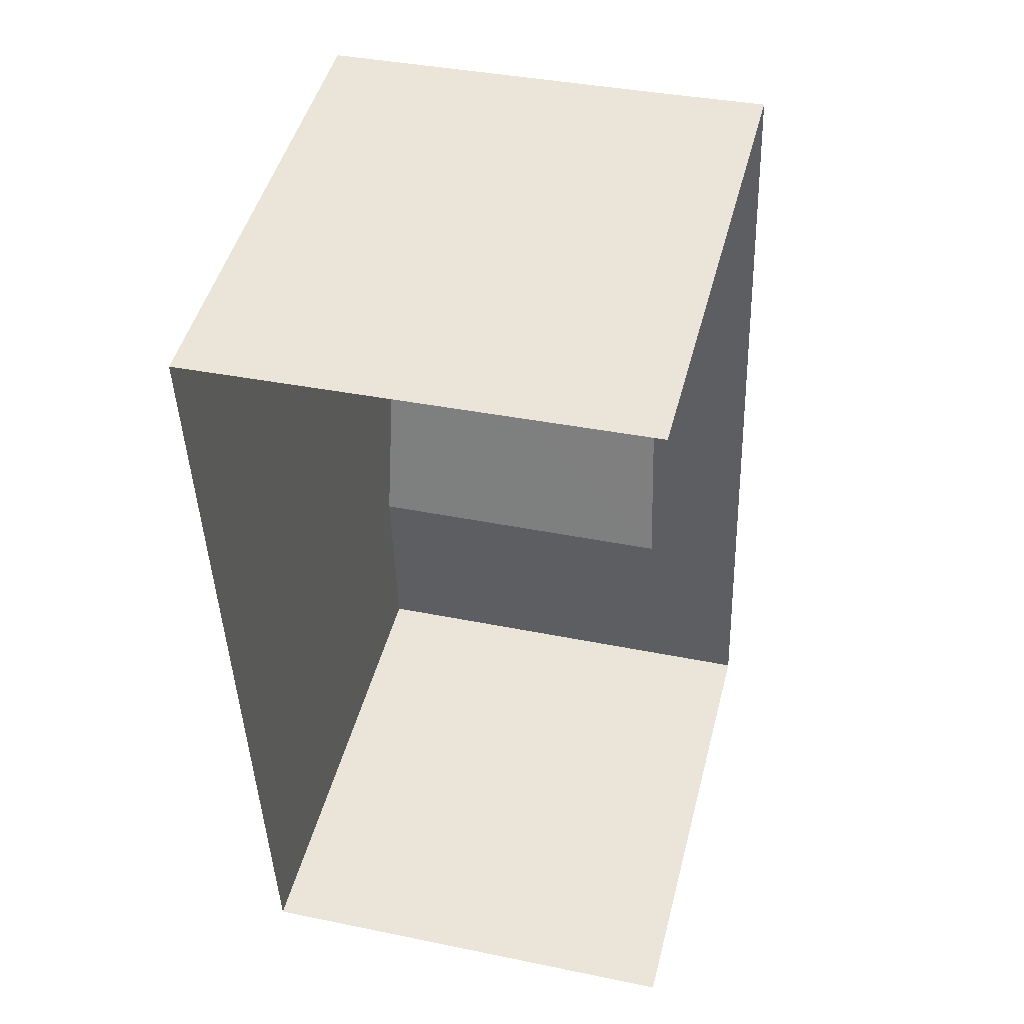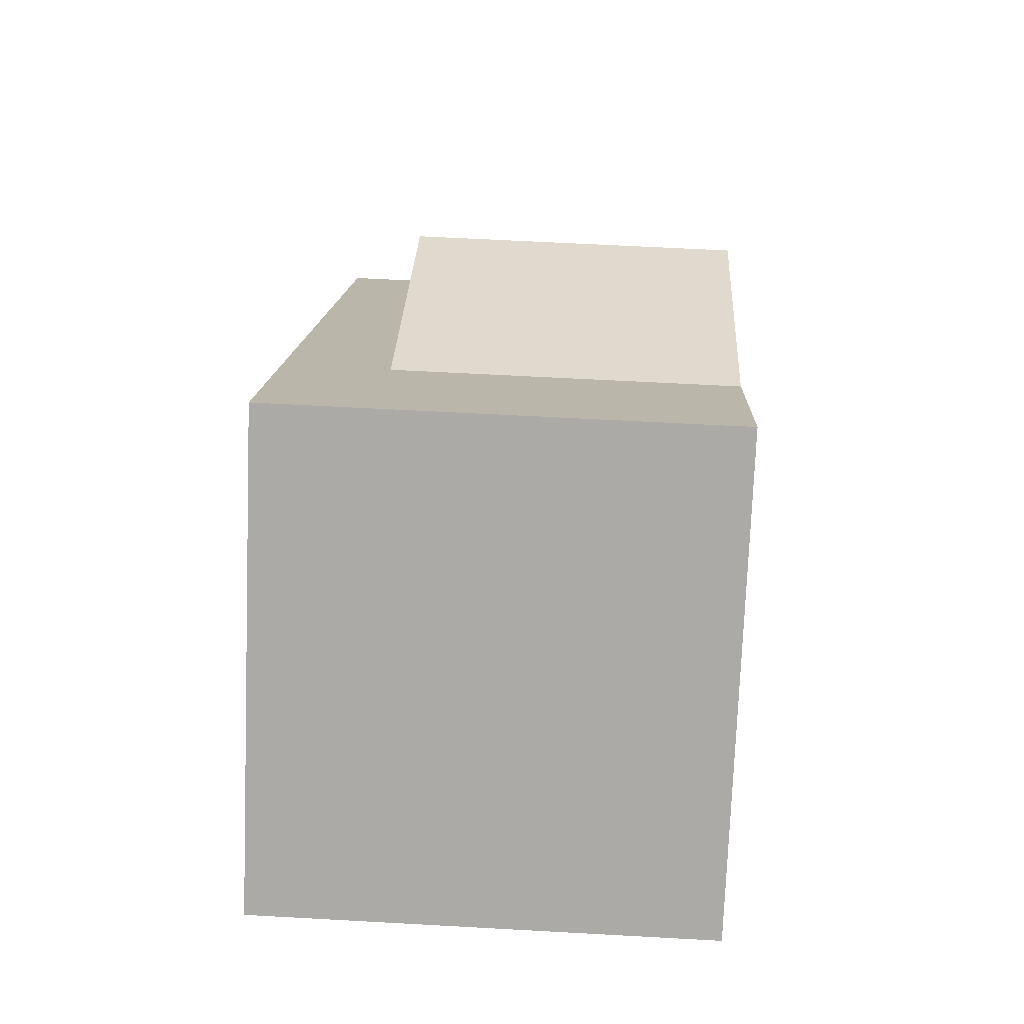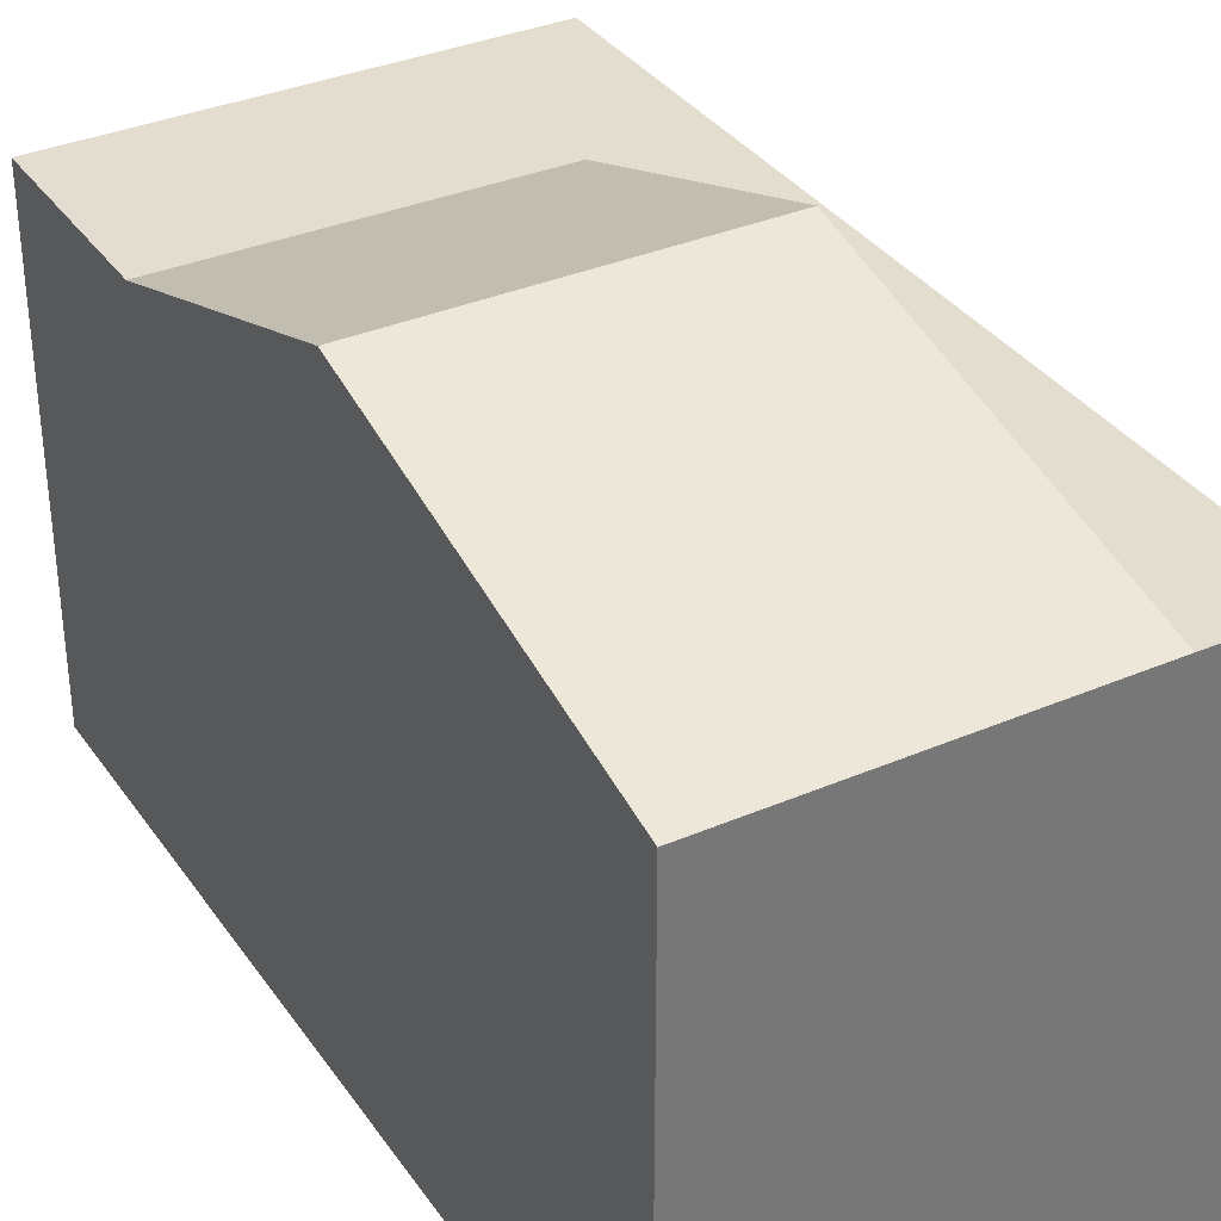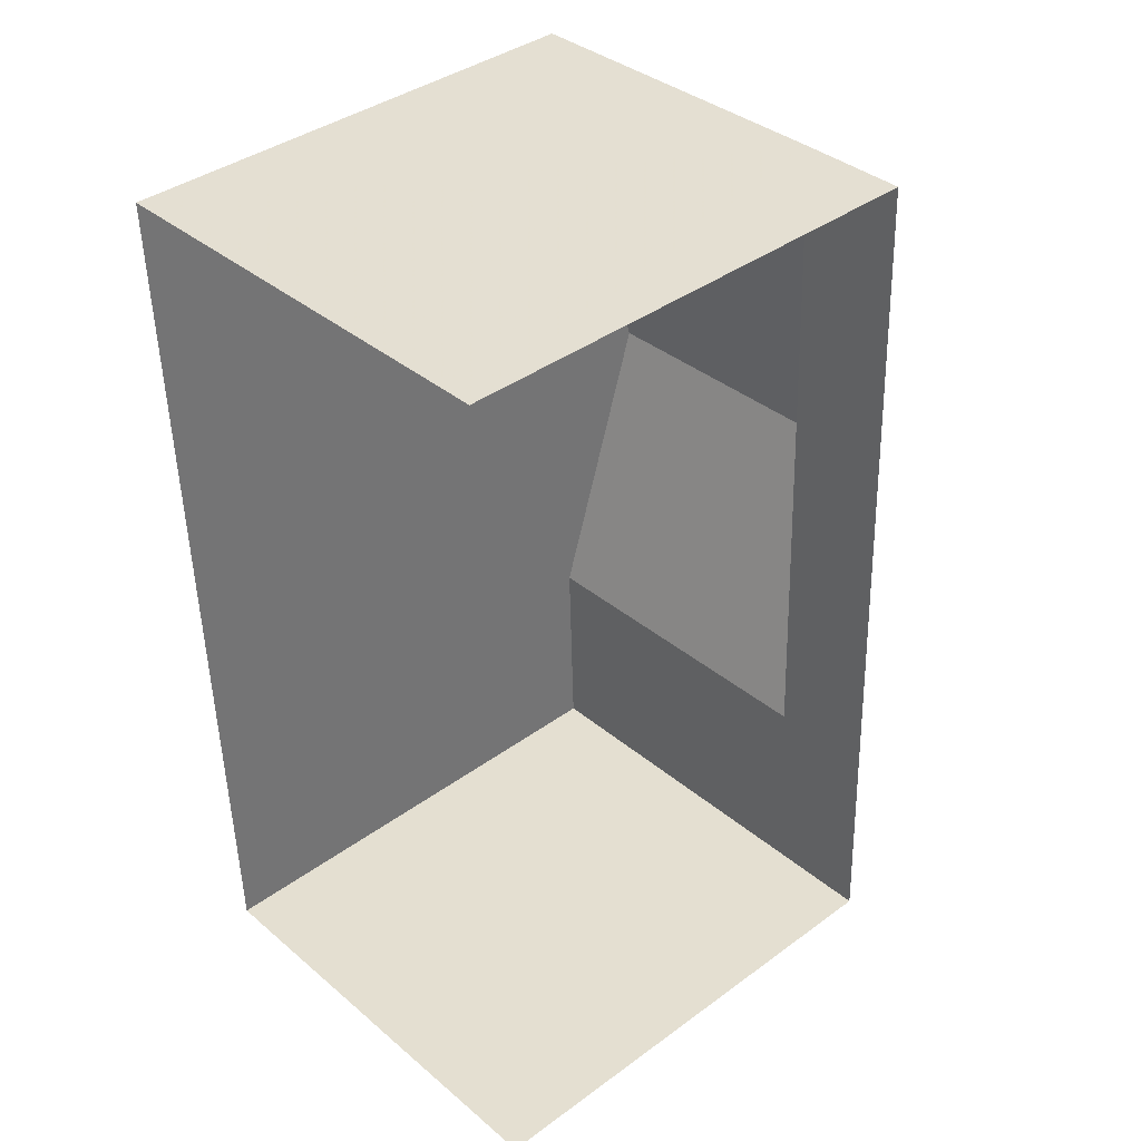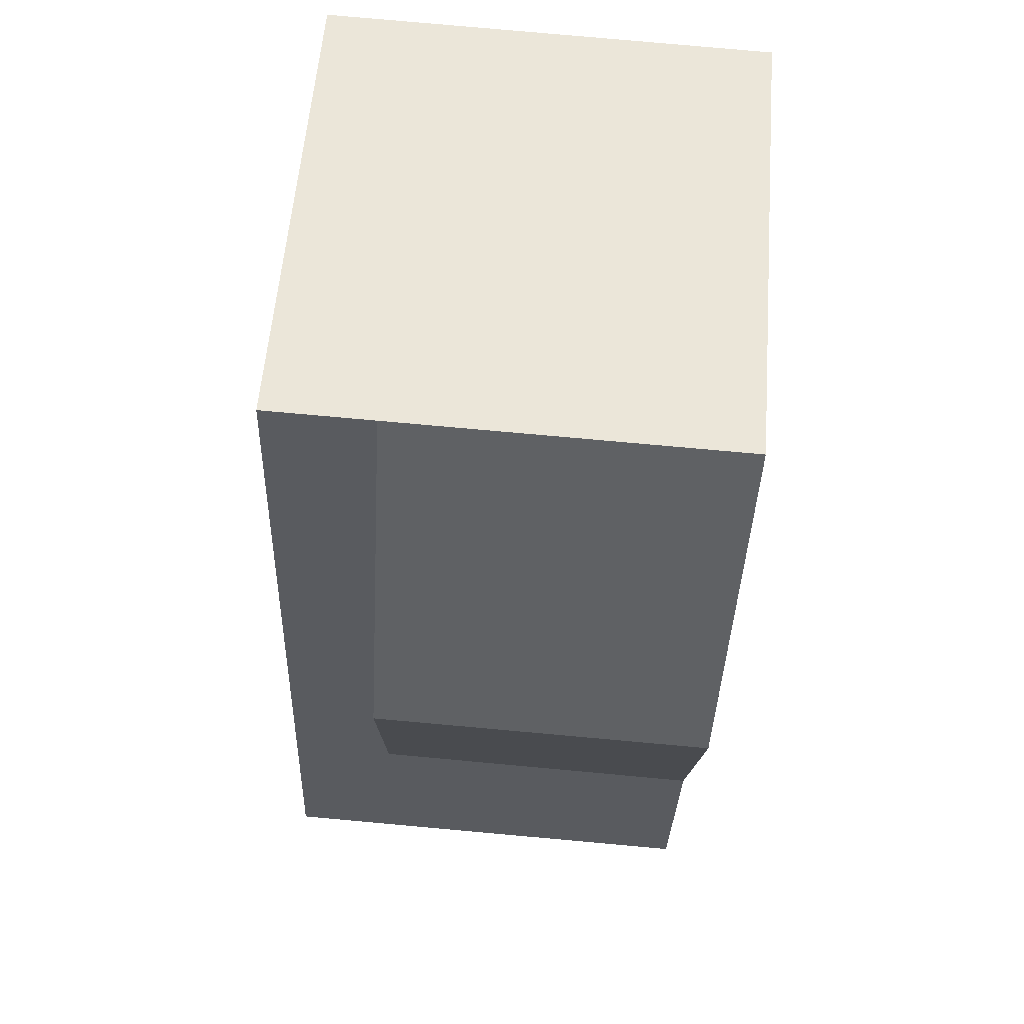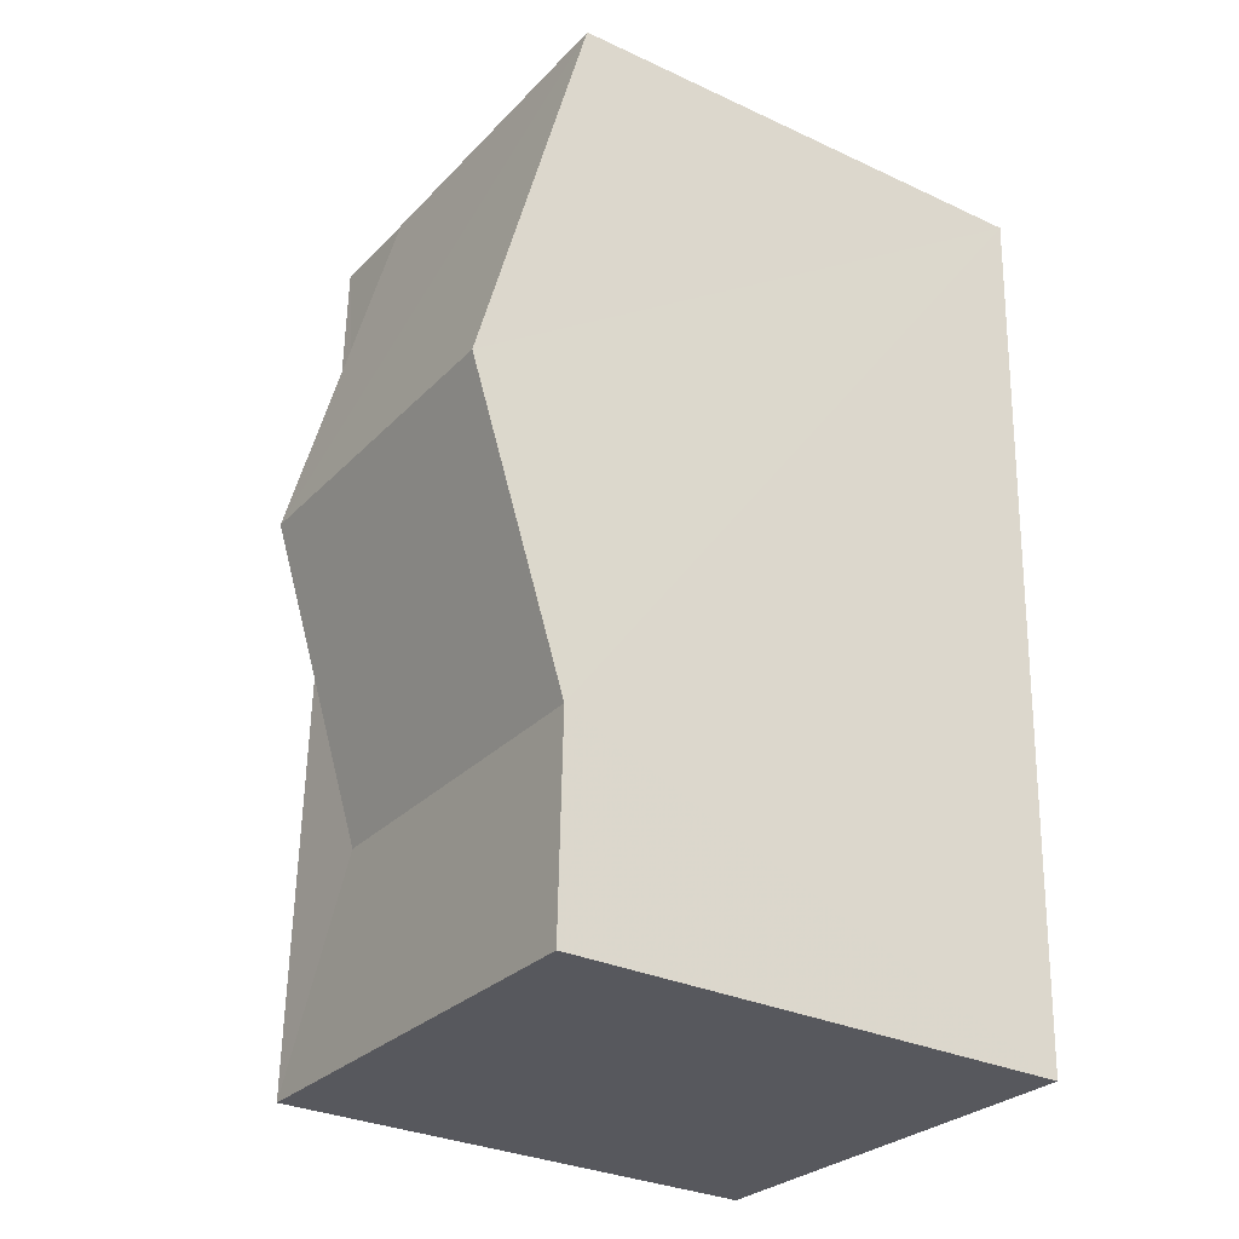
<metadata>
{"format":"obj","ext":"obj","renderer":"f3d","projection":"perspective","resolution":1024,"background":"white","views":[{"elev":46.8,"azim":-165.7,"up":"+Y"},{"elev":-76.2,"azim":-2.4,"up":"+Y"},{"elev":34.7,"azim":148.0,"up":"+Z"},{"elev":38.9,"azim":-132.5,"up":"+Y"},{"elev":57.6,"azim":4.7,"up":"+Y"},{"elev":-30.6,"azim":56.2,"up":"+Y"}]}
</metadata>
<code>
v -3.734e+05 -1.054e+05 21.69
v -3.734e+05 -1.055e+05 21.69
v -3.734e+05 -1.054e+05 21.69
v -3.734e+05 -1.055e+05 21.69
v -3.734e+05 -1.055e+05 28.04
v -3.734e+05 -1.055e+05 28.04
v -3.734e+05 -1.054e+05 29.33
v -3.734e+05 -1.054e+05 29.33
v -3.734e+05 -1.054e+05 28.04
v -3.734e+05 -1.054e+05 28.04
v -3.734e+05 -1.054e+05 28.04
v -3.734e+05 -1.055e+05 28.05
v -3.734e+05 -1.055e+05 28.05
f 1 2 3
f 1 4 2
f 8 10 5
f 12 3 2
f 12 11 3
f 5 6 7
f 8 5 7
f 9 10 8
f 7 9 8
f 10 11 5
f 11 12 5
f 5 13 6
f 5 12 13
f 10 1 3
f 3 11 10
f 9 1 10
f 12 2 4
f 13 12 4
f 13 4 6
f 4 1 6
f 6 1 7
f 1 9 7

</code>
